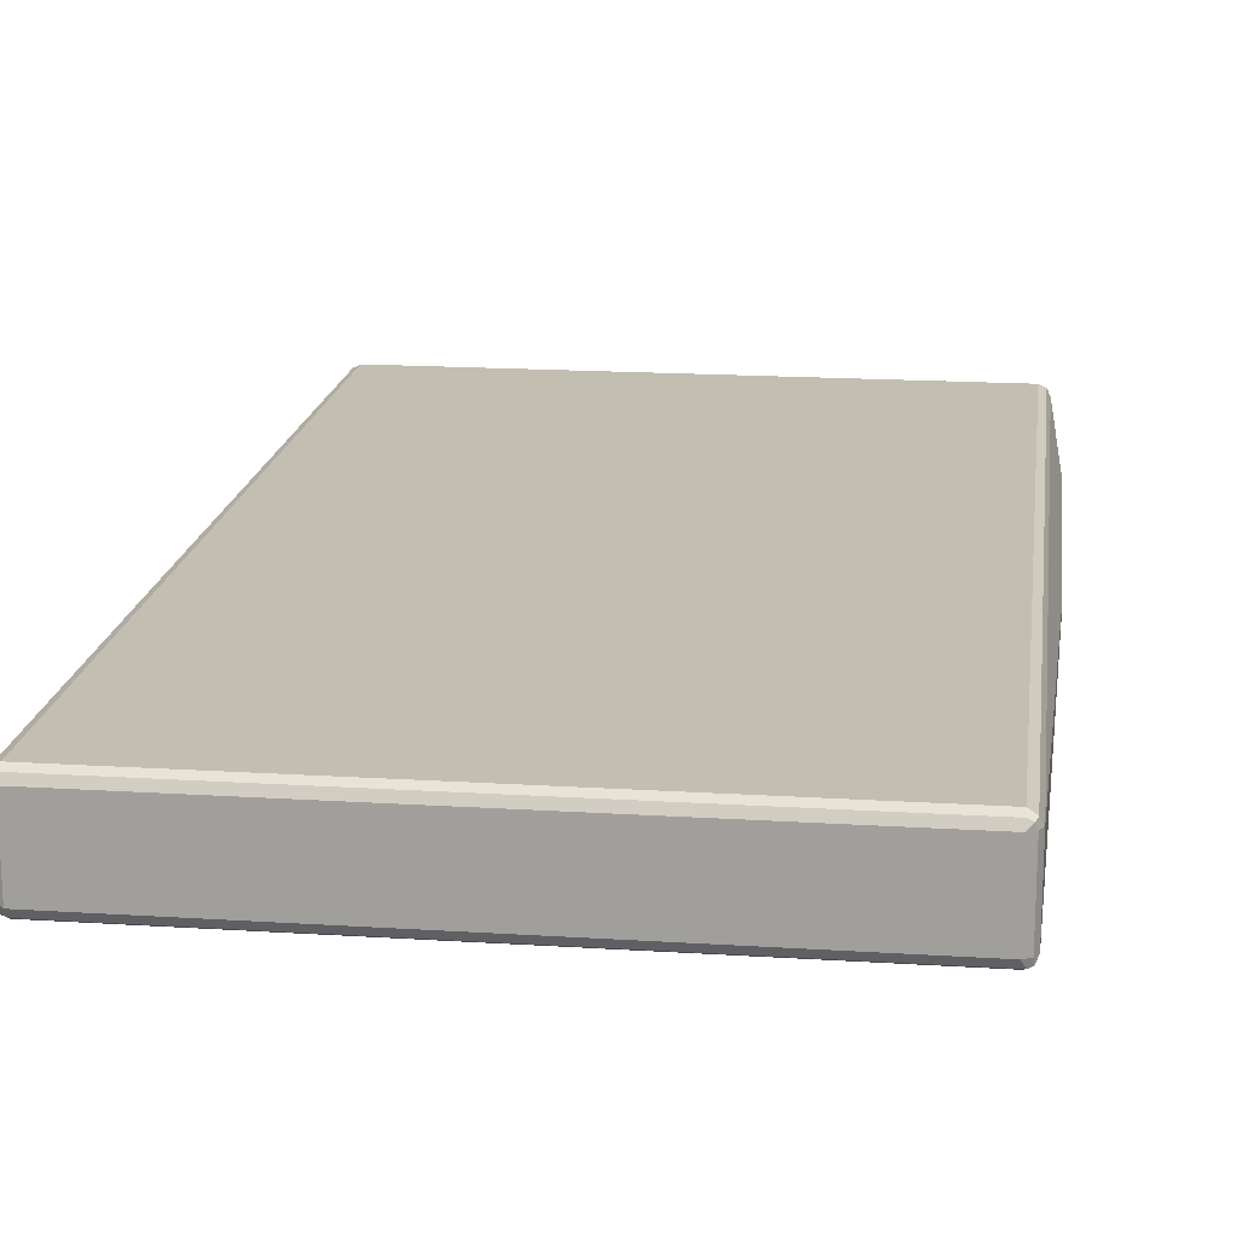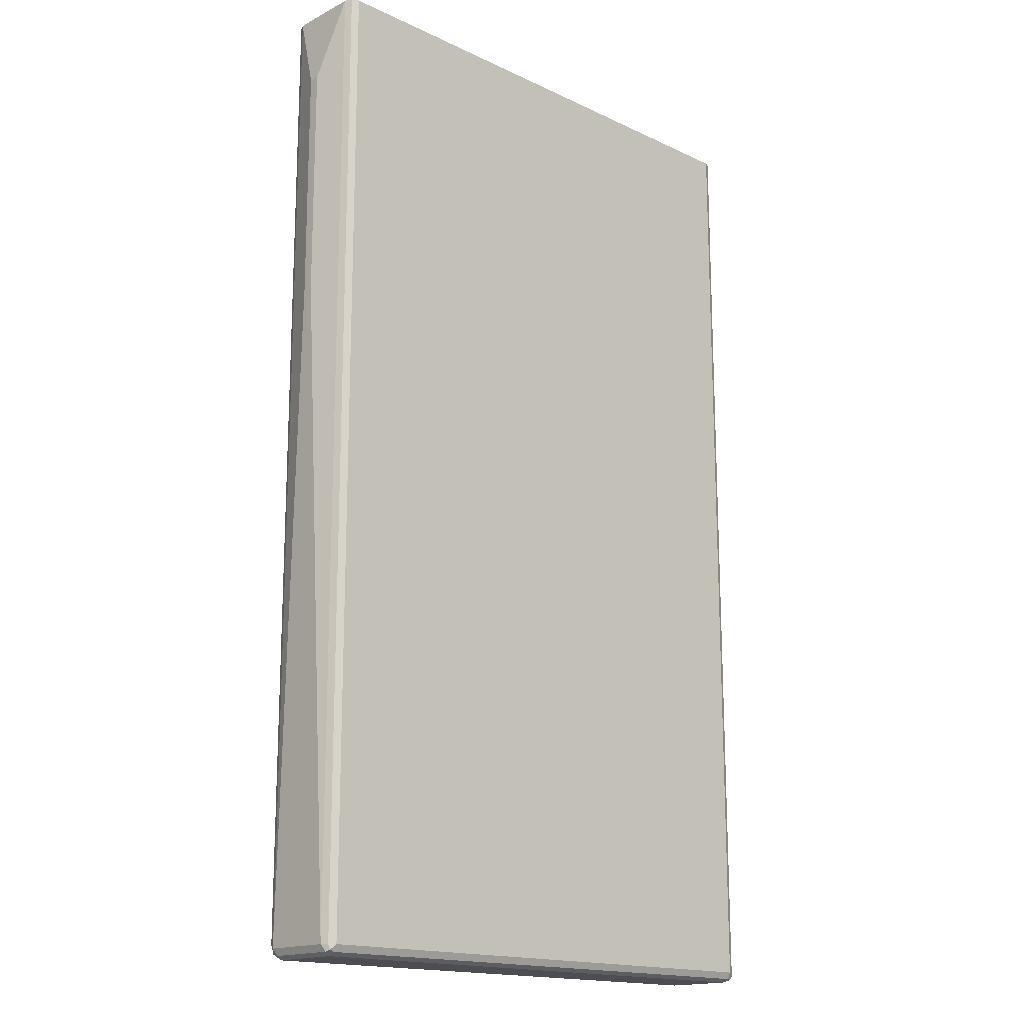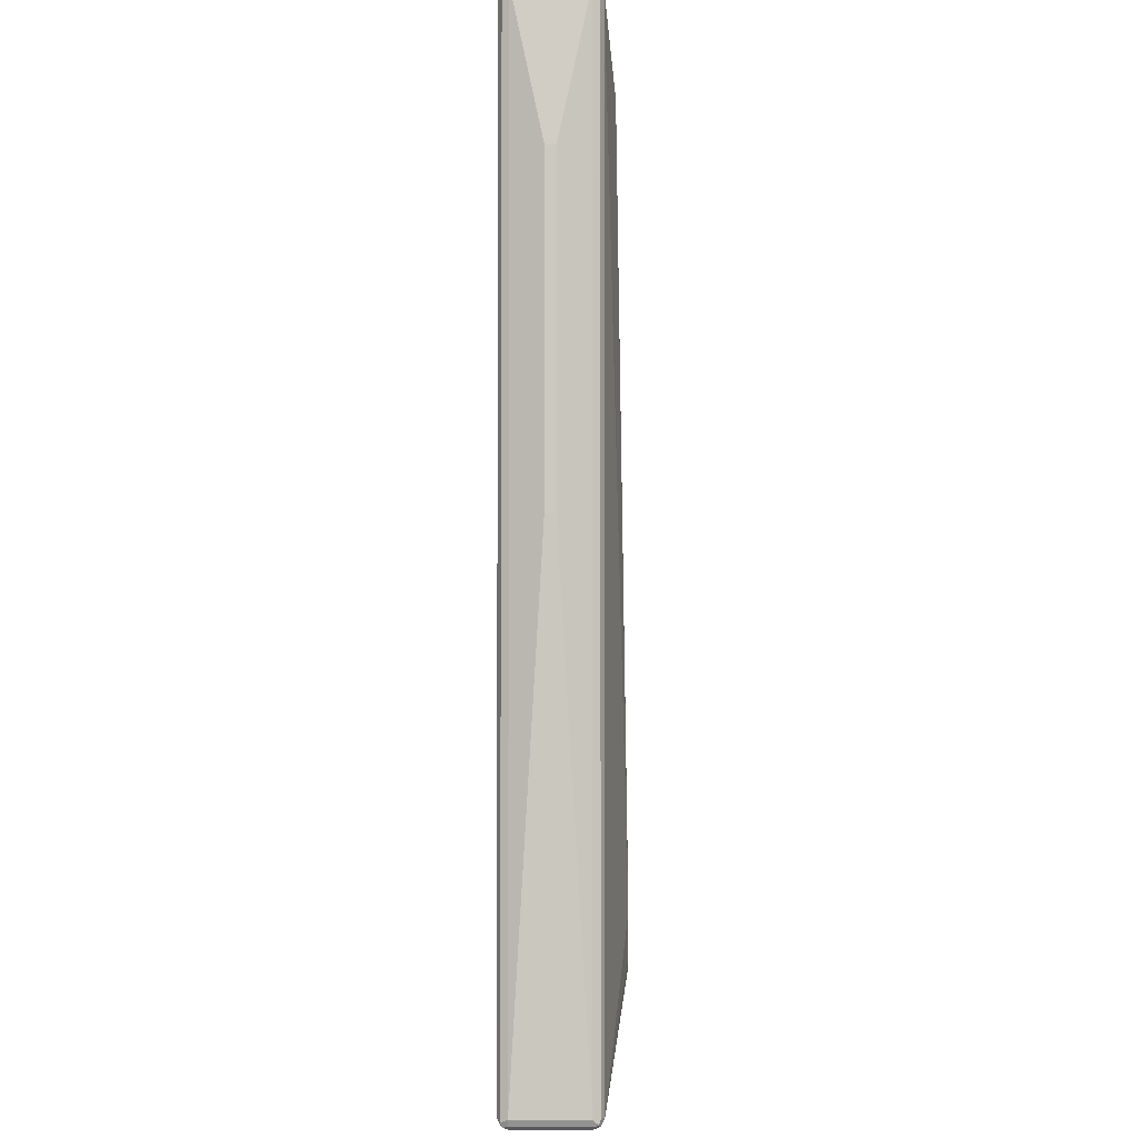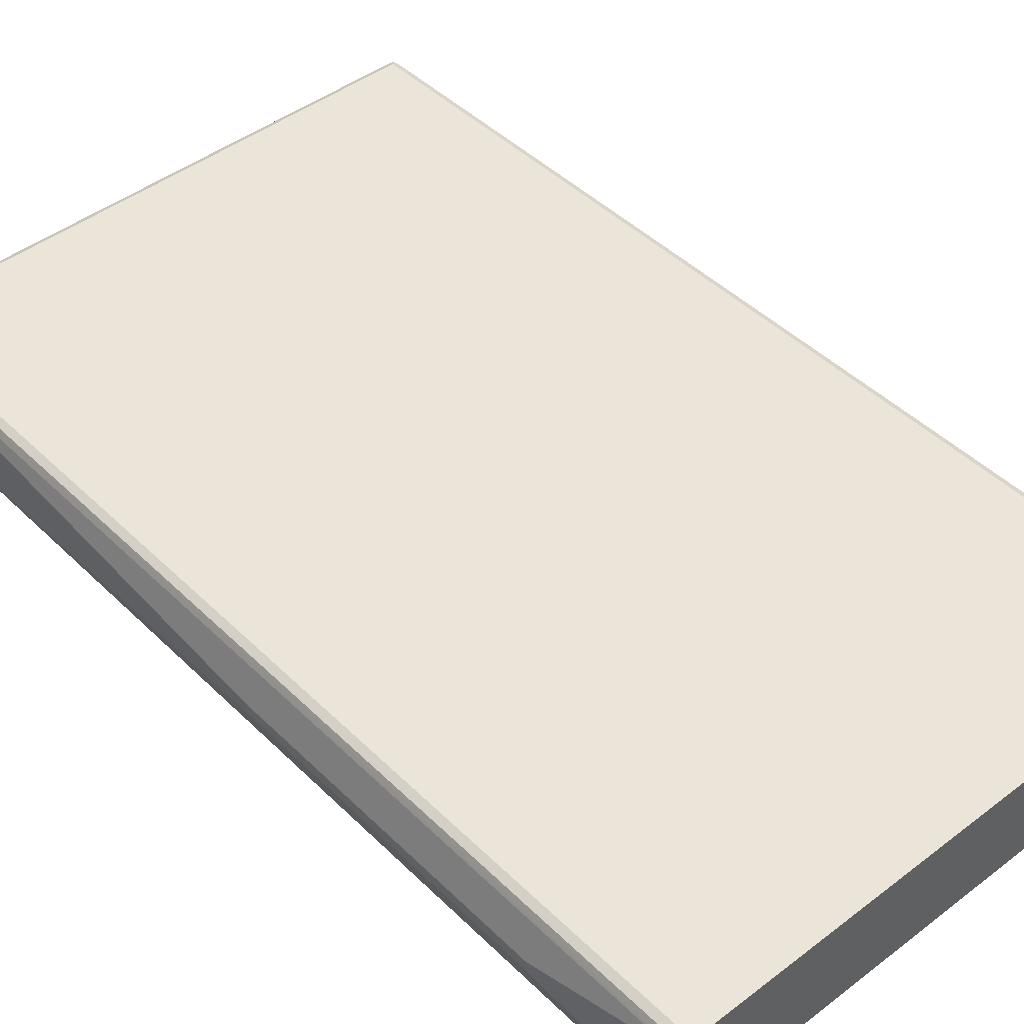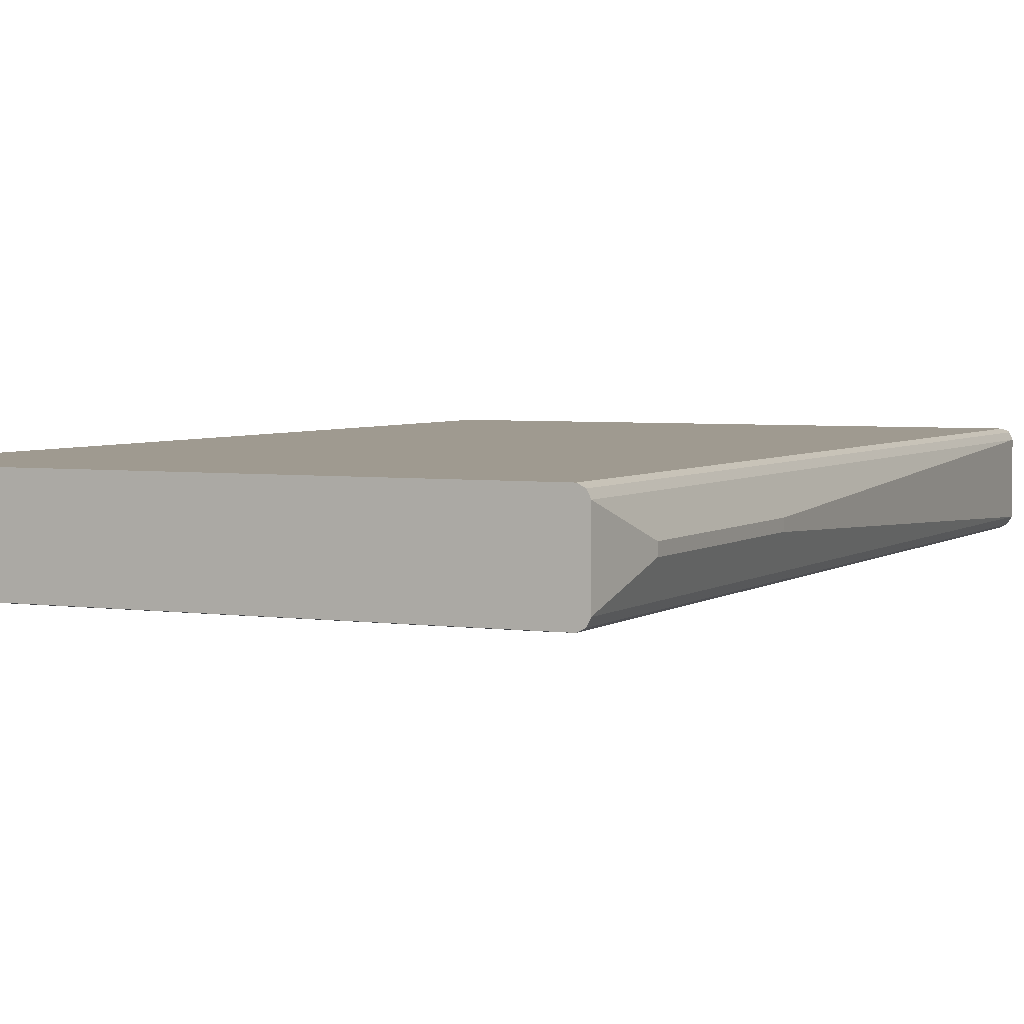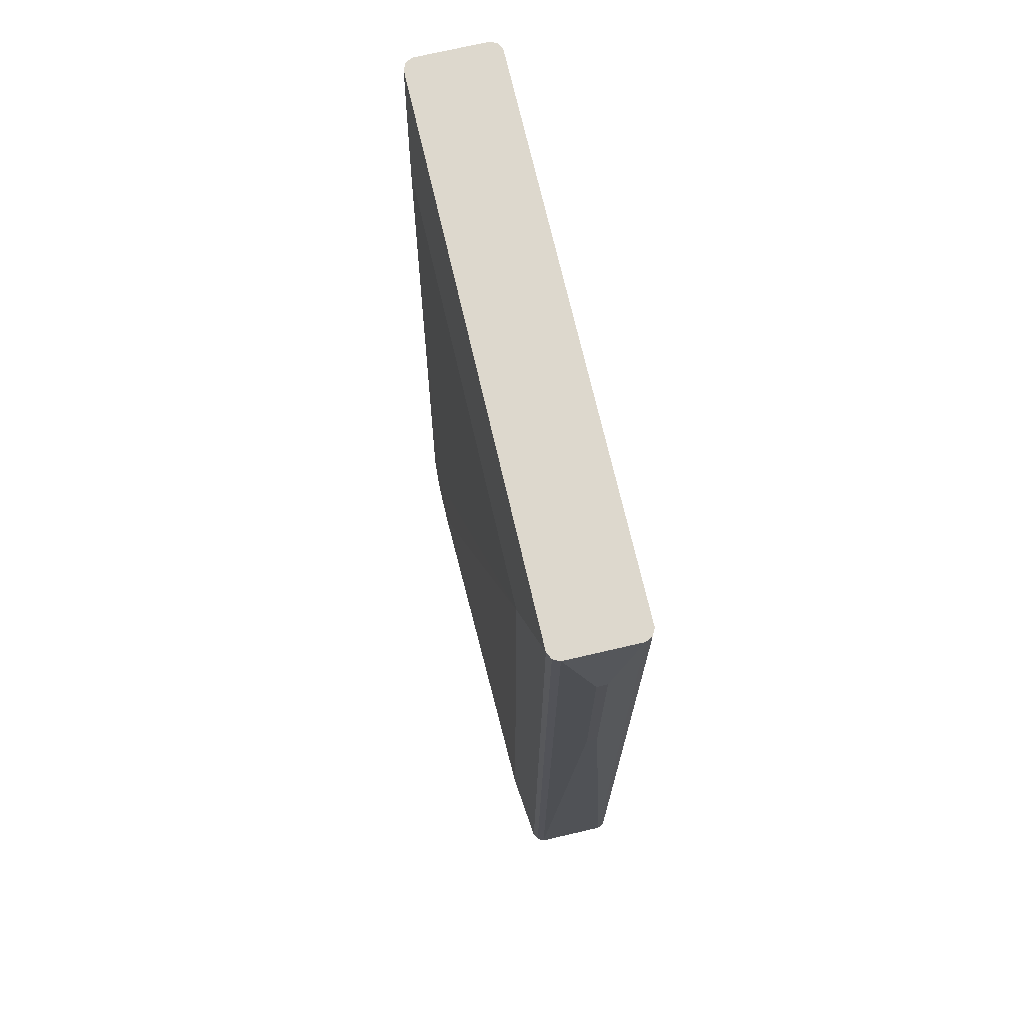
<metadata>
{"format":"obj","ext":"obj","renderer":"f3d","projection":"perspective","resolution":1024,"background":"white","views":[{"elev":17.3,"azim":7.3,"up":"+Z"},{"elev":-16.5,"azim":-43.8,"up":"+Y"},{"elev":-3.1,"azim":91.1,"up":"+Y"},{"elev":44.8,"azim":138.4,"up":"+Z"},{"elev":3.9,"azim":-154.6,"up":"+Z"},{"elev":72.3,"azim":-103.1,"up":"+Y"}]}
</metadata>
<code>
v -0.2774 -0.2583 0.2965
v -0.2774 -0.2583 0.3061
v -0.2774 -0.0383 0.2965
v -0.2677 -0.8703 0.2678
v -0.2774 -0.0383 0.3061
v -0.2677 -0.8703 0.3347
v -0.2677 0.0374 0.2678
v -0.2646 -0.8671 0.2614
v -0.263 -0.8751 0.263
v -0.2646 -0.8767 0.271
v -0.2677 0.0374 0.3347
v -0.2646 -0.8767 0.3379
v -0.2646 -0.8703 0.3411
v -0.2646 0.0374 0.2614
v -0.2582 -0.8703 0.2582
v -0.2591 0.0374 0.2587
v -0.255 -0.8767 0.2614
v -0.2582 -0.8799 0.2678
v -0.2646 0.0374 0.3411
v -0.2582 -0.8767 0.3411
v -0.263 -0.8751 0.3419
v -0.2582 -0.8799 0.3347
v -0.2582 -0.8703 0.3443
v -0.2588 0.0374 0.344
v -0.2008 -0.8129 0.2487
v 0.1147 -0.7651 0.2391
v 0.2582 -0.8703 0.2582
v -0.2582 0.0374 0.2582
v 0.2614 -0.8767 0.2614
v 0.2582 -0.8799 0.2678
v 0.2582 -0.8767 0.3411
v 0.2582 -0.8799 0.3347
v 0.2582 -0.8703 0.3443
v -0.2582 0.0374 0.3443
v 0.09562 -0.7173 0.2391
v 0.1052 -0.7555 0.2391
v -0.2008 -0.0383 0.2487
v 0.153 -0.7651 0.2391
v 0.2646 -0.8703 0.2614
v 0.1626 -0.7555 0.2391
v 0.1721 -0.7173 0.2391
v 0.2582 0.0374 0.2582
v 0.2654 -0.8751 0.263
v 0.2646 -0.8767 0.2678
v 0.263 -0.8775 0.3395
v 0.2646 -0.8767 0.3347
v 0.2646 -0.8734 0.3411
v 0.2599 0.0374 0.3434
v 0.2582 0.0374 0.3443
v 0.1338 -0.6886 0.2391
v 0.2008 -0.0383 0.2487
v 0.2677 -0.8703 0.2678
v 0.2646 0.0374 0.2614
v 0.2675 0.0374 0.2672
v 0.1721 -0.7077 0.2391
v 0.2677 -0.8703 0.3347
v 0.2669 0.0374 0.3365
v 0.2646 0.0374 0.3411
v 0.1435 -0.6886 0.2391
v 0.2677 0.0374 0.2678
v 0.2774 -0.3922 0.2965
v 0.2774 -0.3922 0.3061
v 0.2677 0.0374 0.3347
v 0.2774 -0.09567 0.2965
v 0.2774 -0.09567 0.3061
f 1 2 5
f 31 32 45
f 30 46 32
f 30 44 46
f 29 39 43
f 29 44 30
f 29 43 44
f 28 51 37
f 28 42 51
f 27 53 39
f 27 42 53
f 27 55 42
f 27 41 55
f 27 40 41
f 31 45 33
f 27 38 40
f 26 40 38
f 26 41 40
f 26 55 41
f 26 59 55
f 26 50 59
f 26 35 50
f 26 36 35
f 25 37 35
f 25 36 26
f 25 35 36
f 23 34 24
f 23 49 34
f 23 33 49
f 27 39 29
f 20 32 31
f 32 46 45
f 33 47 48
f 61 65 62
f 61 64 65
f 60 65 64
f 60 63 65
f 56 63 57
f 56 65 63
f 56 62 65
f 52 62 56
f 52 61 62
f 52 64 61
f 52 60 64
f 51 55 59
f 47 58 48
f 33 45 47
f 47 57 58
f 46 56 47
f 45 46 47
f 44 56 46
f 44 52 56
f 43 52 44
f 42 55 51
f 39 54 52
f 39 53 54
f 39 52 43
f 37 59 50
f 37 51 59
f 35 37 50
f 33 48 49
f 47 56 57
f 20 22 32
f 52 54 60
f 20 33 23
f 7 60 54
f 7 63 60
f 7 57 63
f 7 58 57
f 7 48 58
f 7 49 48
f 7 34 49
f 7 24 34
f 7 19 24
f 7 11 19
f 6 19 11
f 6 13 19
f 6 12 13
f 7 54 53
f 4 14 8
f 4 12 6
f 4 10 12
f 4 9 10
f 4 8 9
f 3 11 7
f 3 5 11
f 2 11 5
f 1 6 2
f 1 4 6
f 1 7 4
f 1 3 7
f 1 5 3
f 20 23 21
f 4 7 14
f 7 53 42
f 2 6 11
f 7 28 16
f 20 31 33
f 7 42 28
f 18 32 22
f 18 30 32
f 17 30 18
f 15 37 25
f 15 28 37
f 15 16 28
f 15 29 17
f 15 27 29
f 15 38 27
f 15 26 38
f 15 25 26
f 13 24 19
f 17 29 30
f 13 21 23
f 13 23 24
f 8 14 16
f 8 16 15
f 9 17 18
f 7 16 14
f 9 18 10
f 9 15 17
f 10 22 12
f 12 20 21
f 12 21 13
f 12 22 20
f 10 18 22
f 8 15 9

</code>
